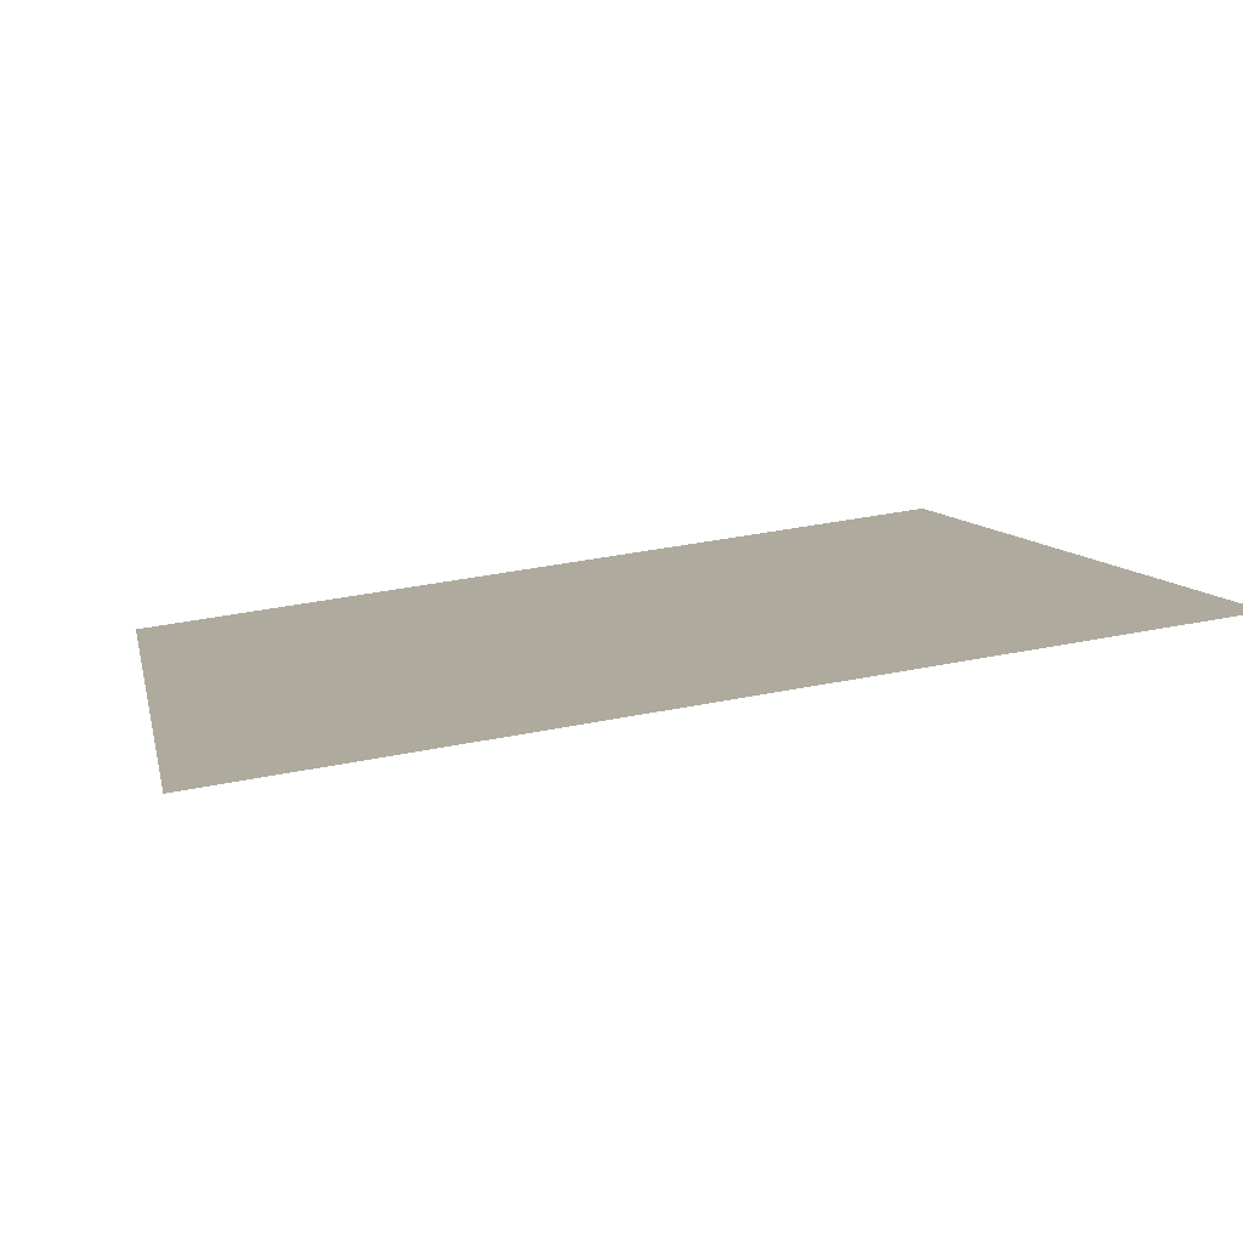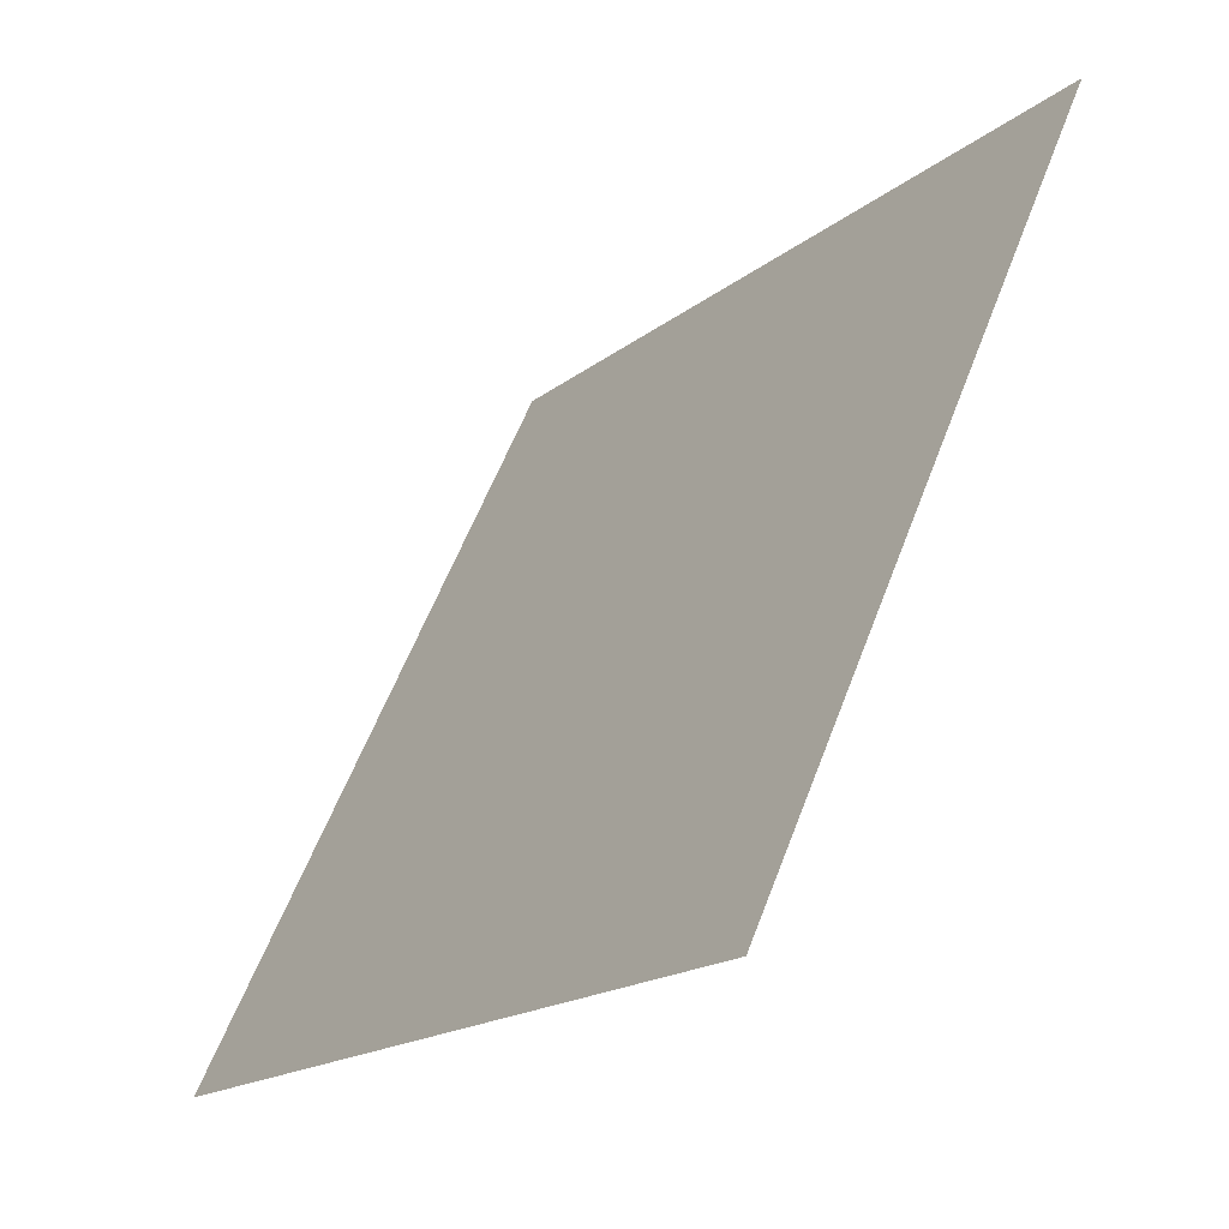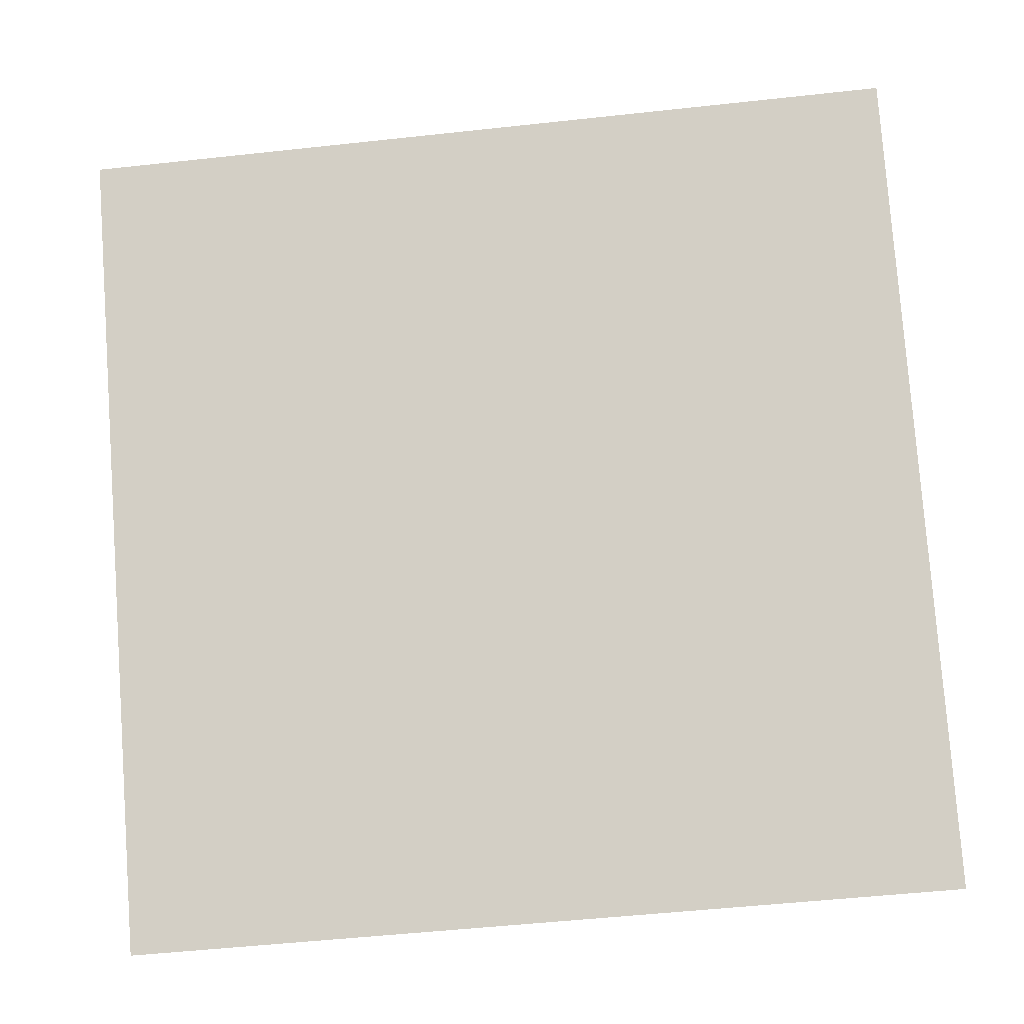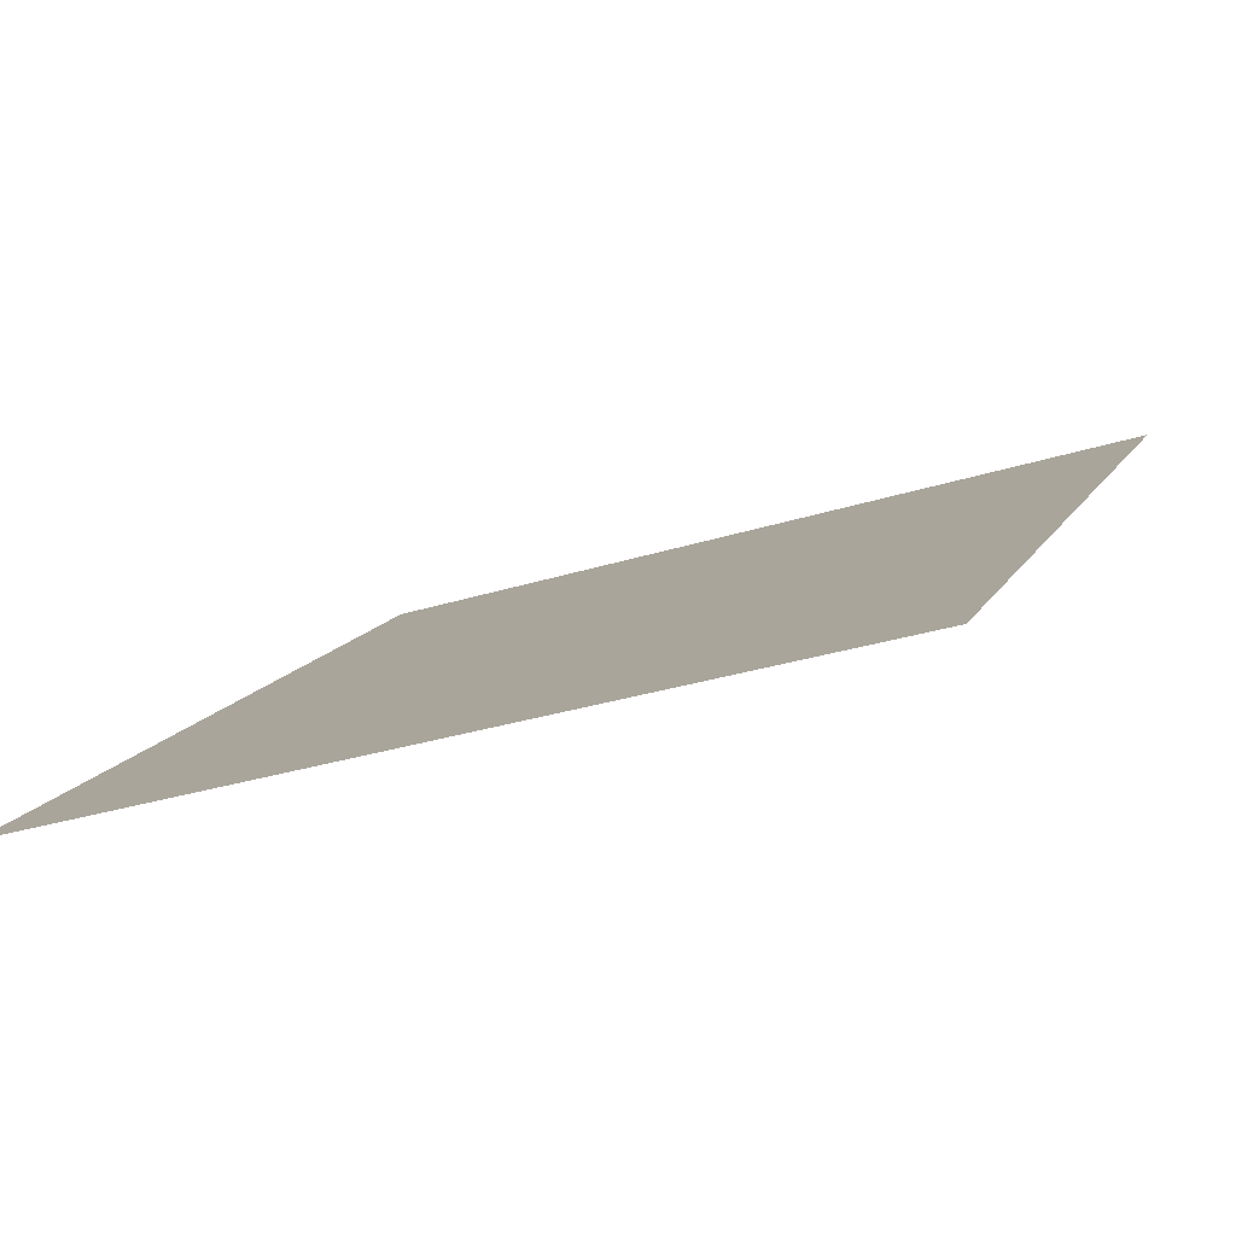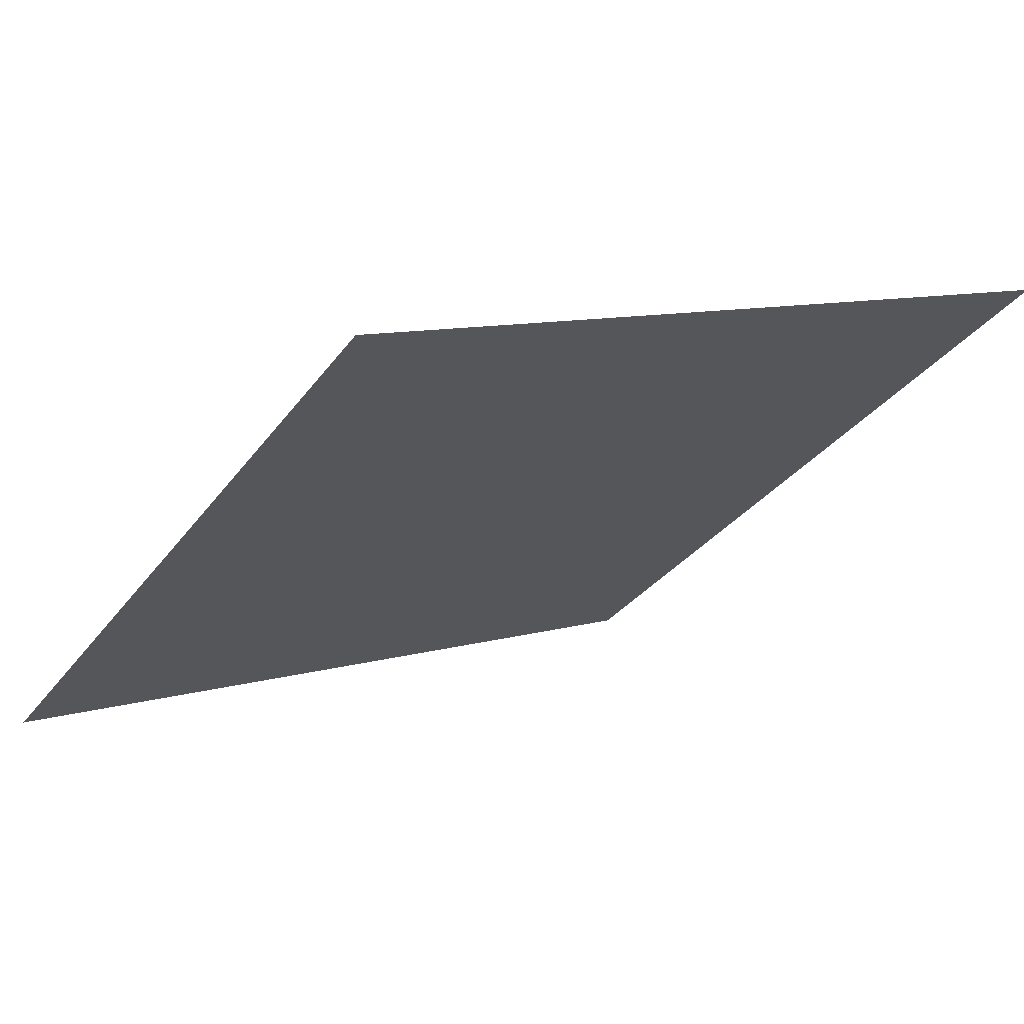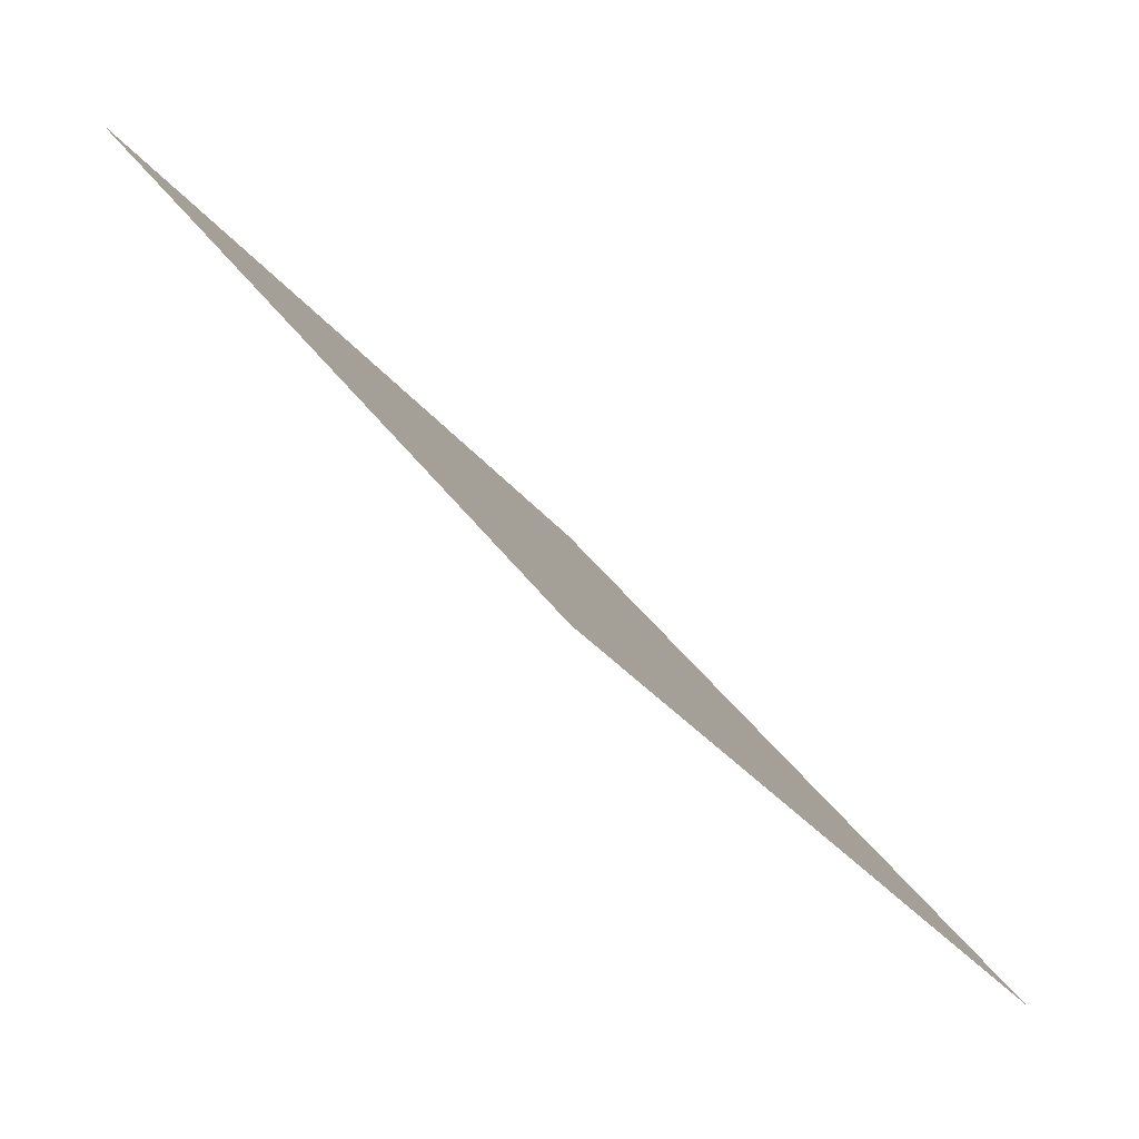
<metadata>
{"format":"obj","ext":"obj","renderer":"f3d","projection":"perspective","resolution":1024,"background":"white","views":[{"elev":45.6,"azim":-13.3,"up":"+Y"},{"elev":57.3,"azim":109.2,"up":"+Z"},{"elev":-48.0,"azim":-174.7,"up":"+Z"},{"elev":-26.0,"azim":-154.1,"up":"+Y"},{"elev":12.3,"azim":-36.6,"up":"+Y"},{"elev":-30.4,"azim":-60.6,"up":"+Z"}]}
</metadata>
<code>
v 0.02471 0.7303 0.4333
v 0.01816 0.7305 0.4334
v 0.01827 0.7344 0.4386
v 0.02483 0.7342 0.4386
f 4 3 2 1

</code>
